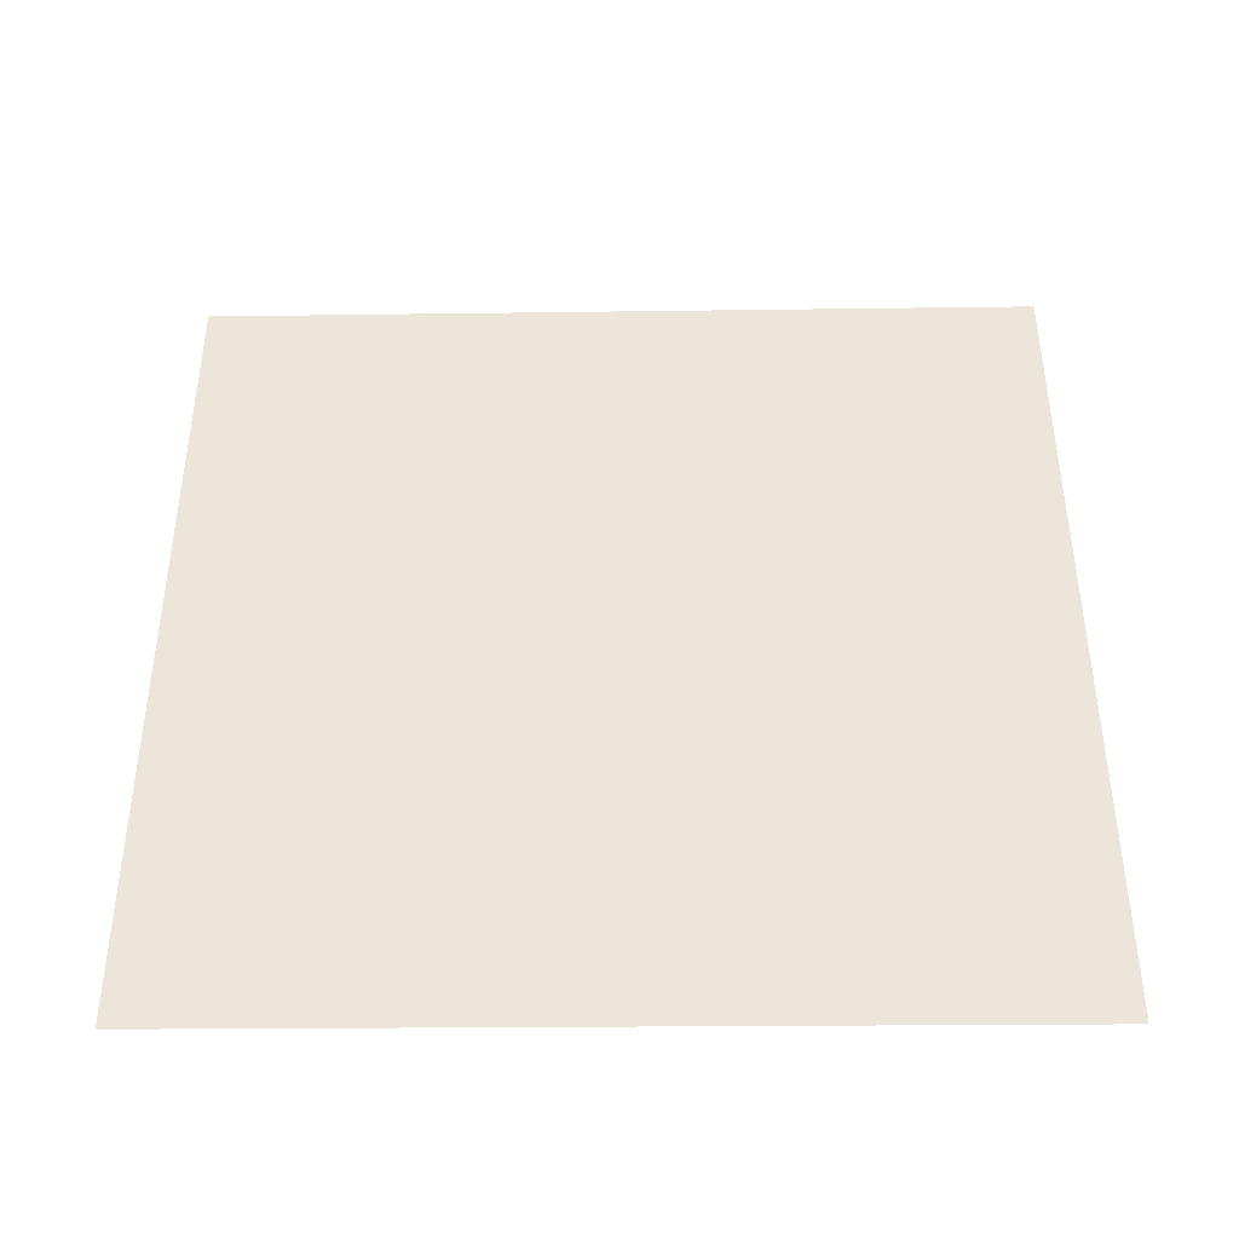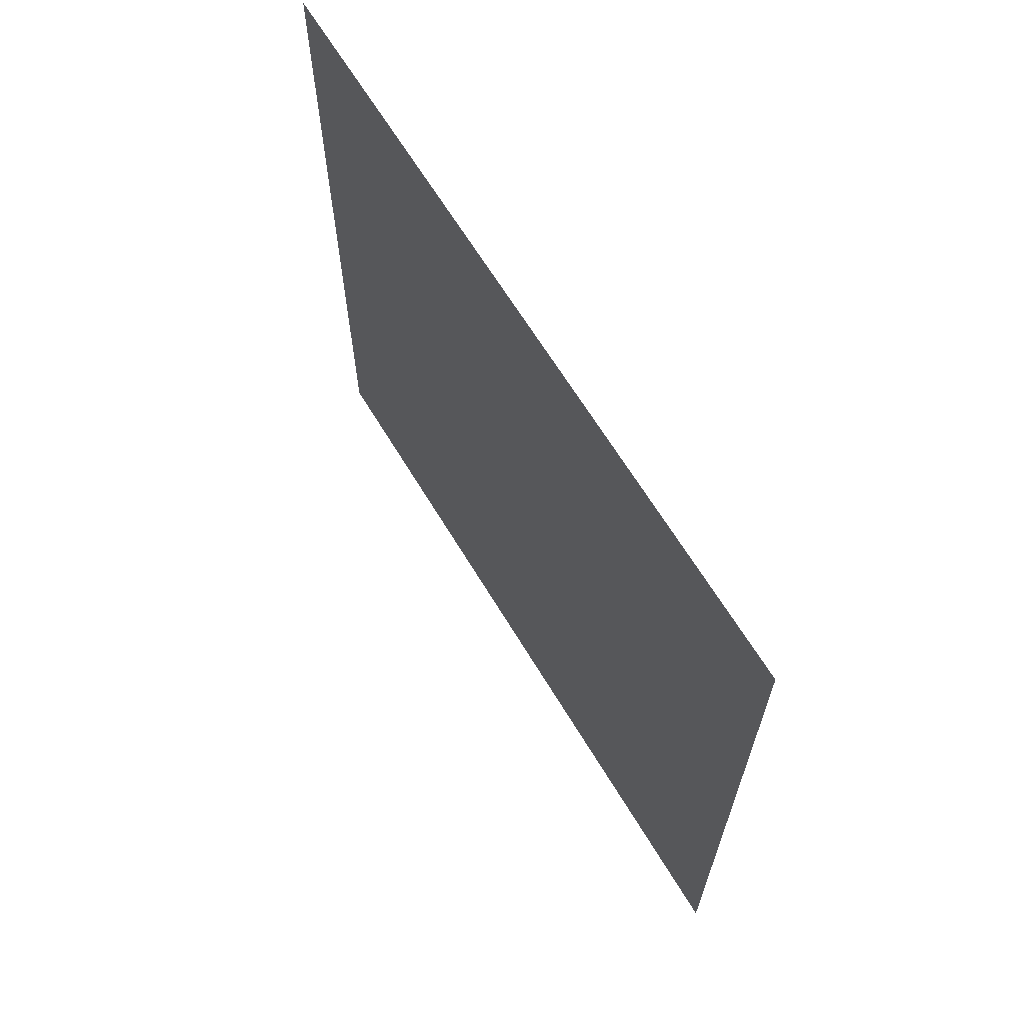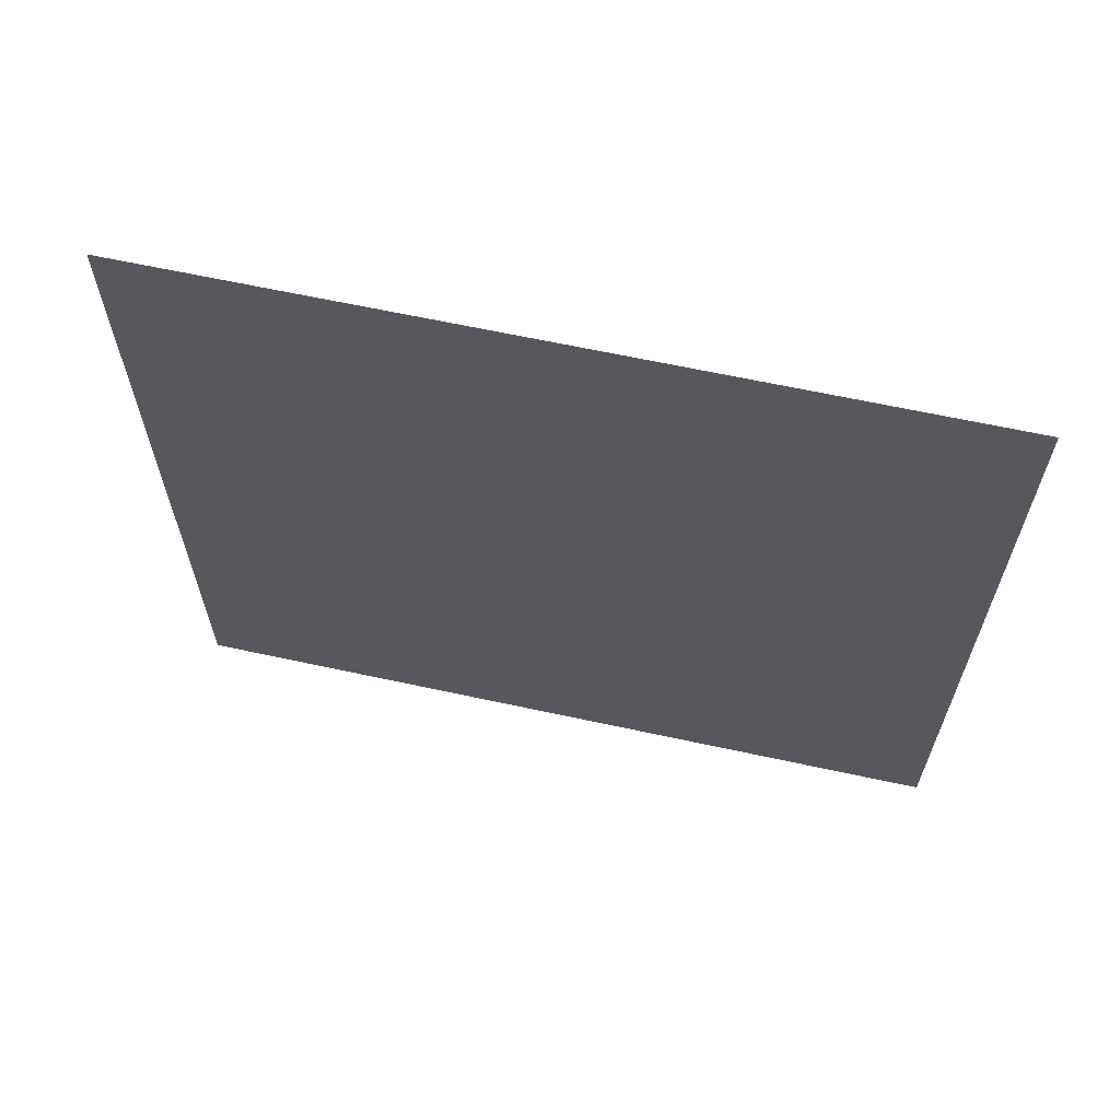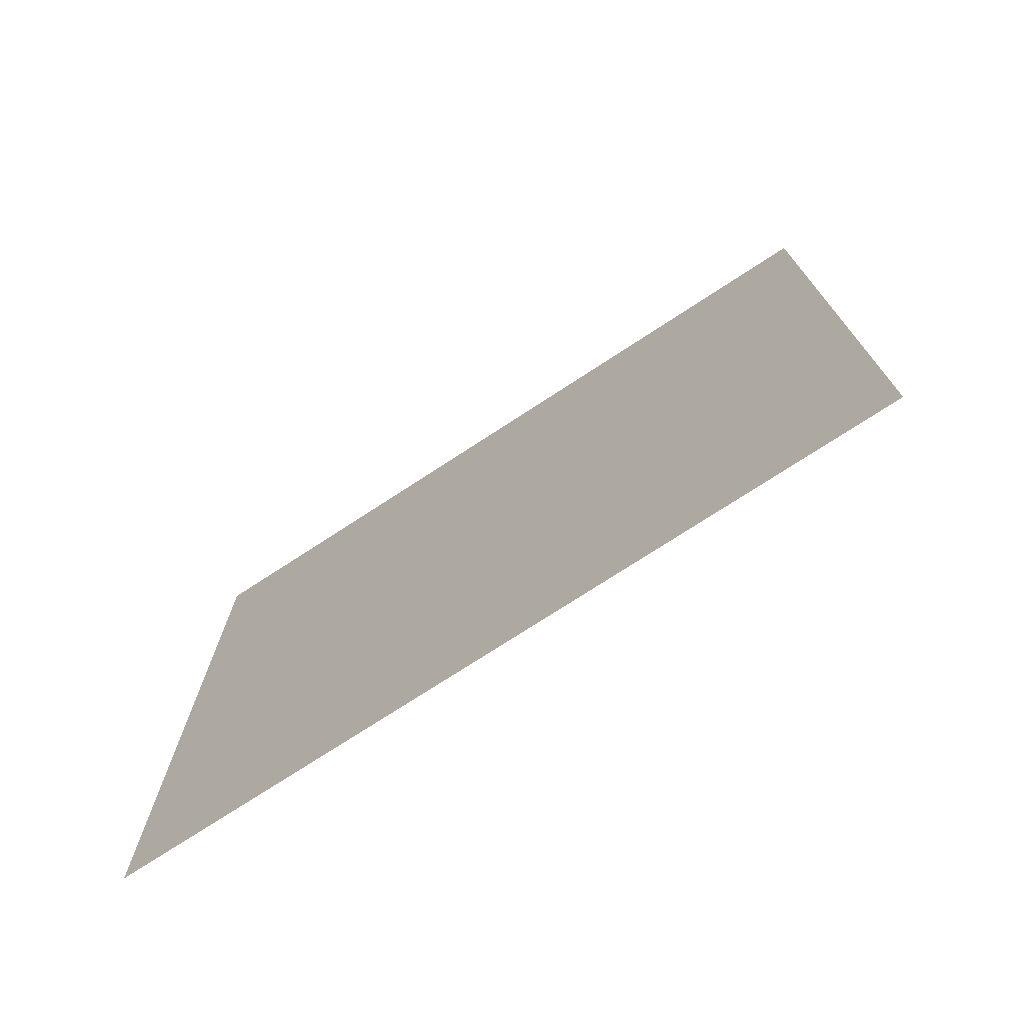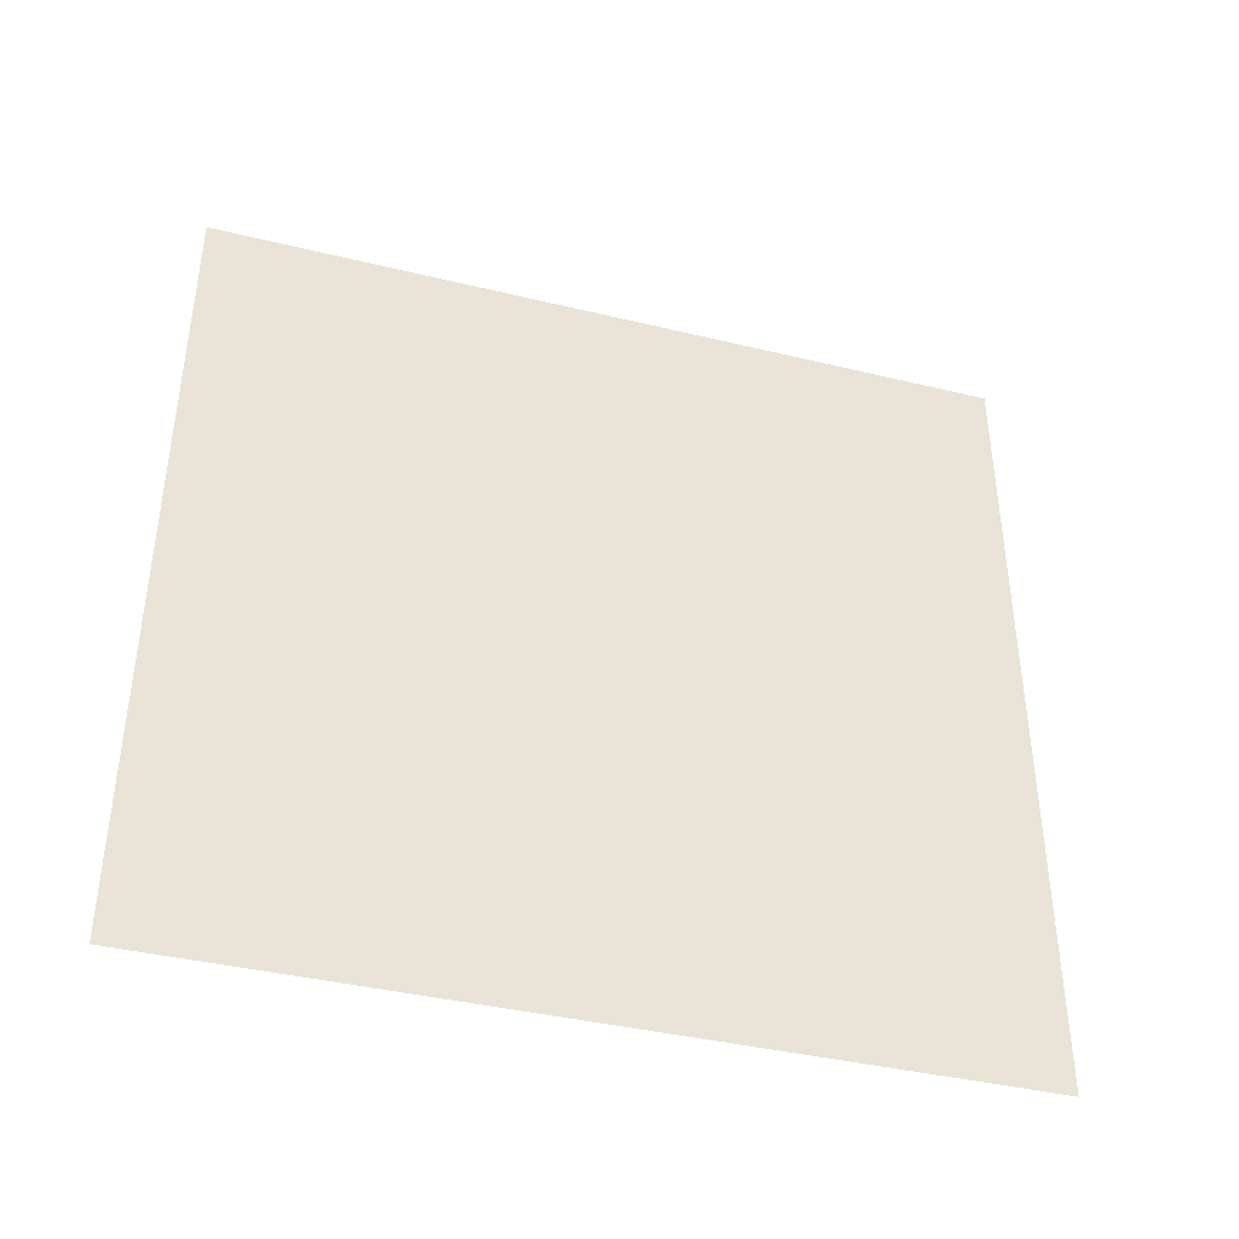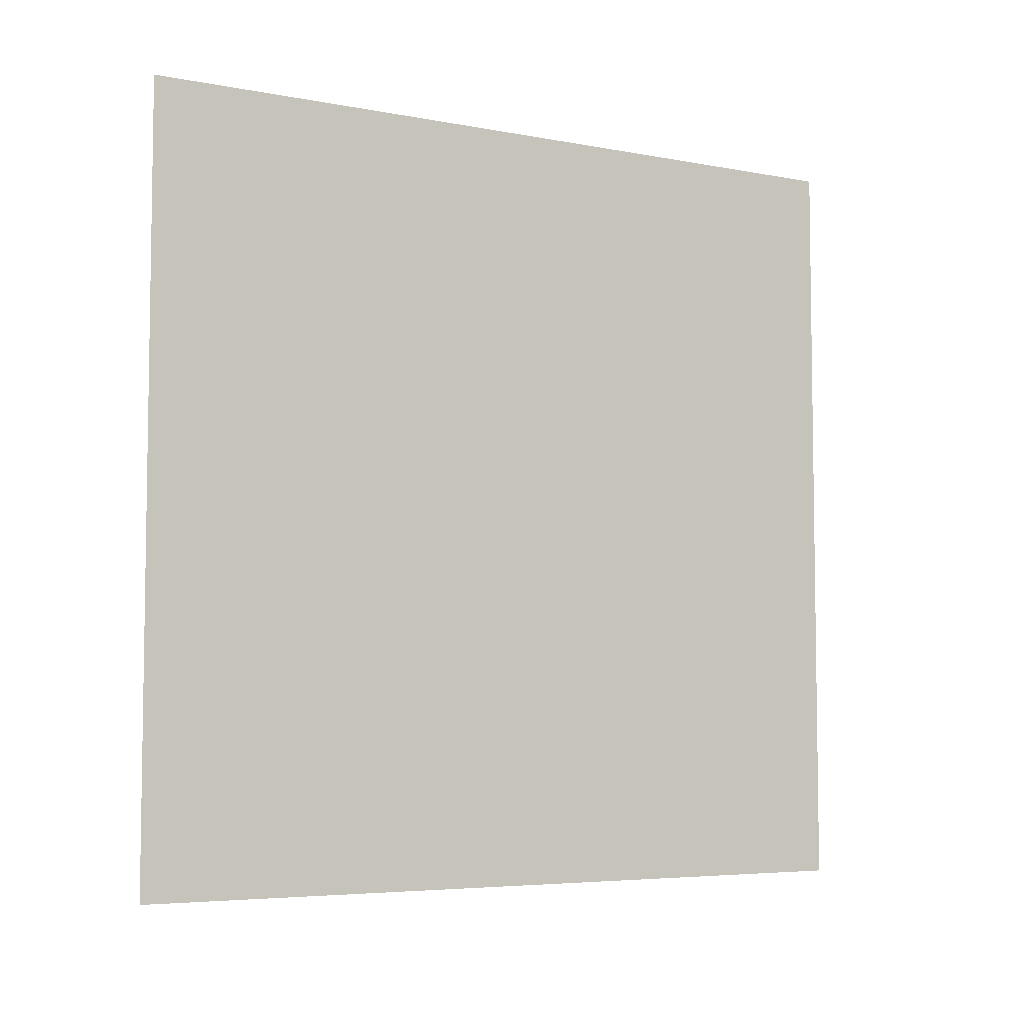
<metadata>
{"format":"obj","ext":"obj","renderer":"f3d","projection":"perspective","resolution":1024,"background":"white","views":[{"elev":-40.4,"azim":-89.2,"up":"+Y"},{"elev":64.1,"azim":148.5,"up":"+Z"},{"elev":64.4,"azim":-77.7,"up":"+Y"},{"elev":-73.8,"azim":-56.7,"up":"+Y"},{"elev":-40.3,"azim":73.3,"up":"+Z"},{"elev":-5.4,"azim":59.6,"up":"+Y"}]}
</metadata>
<code>
o 8714
v 2179 1880 7.167
v 2179 1880 7.167
v 2179 1880 7.176
v 2179 1880 7.167
v 2179 1880 7.176
v 2179 1880 7.167
v 2179 1880 7.167
v 2179 1880 7.176
v 2179 1880 7.167
v 2179 1880 7.176
f 1 2 3
f 3 4 5
f 6 7 8
f 8 9 10

</code>
